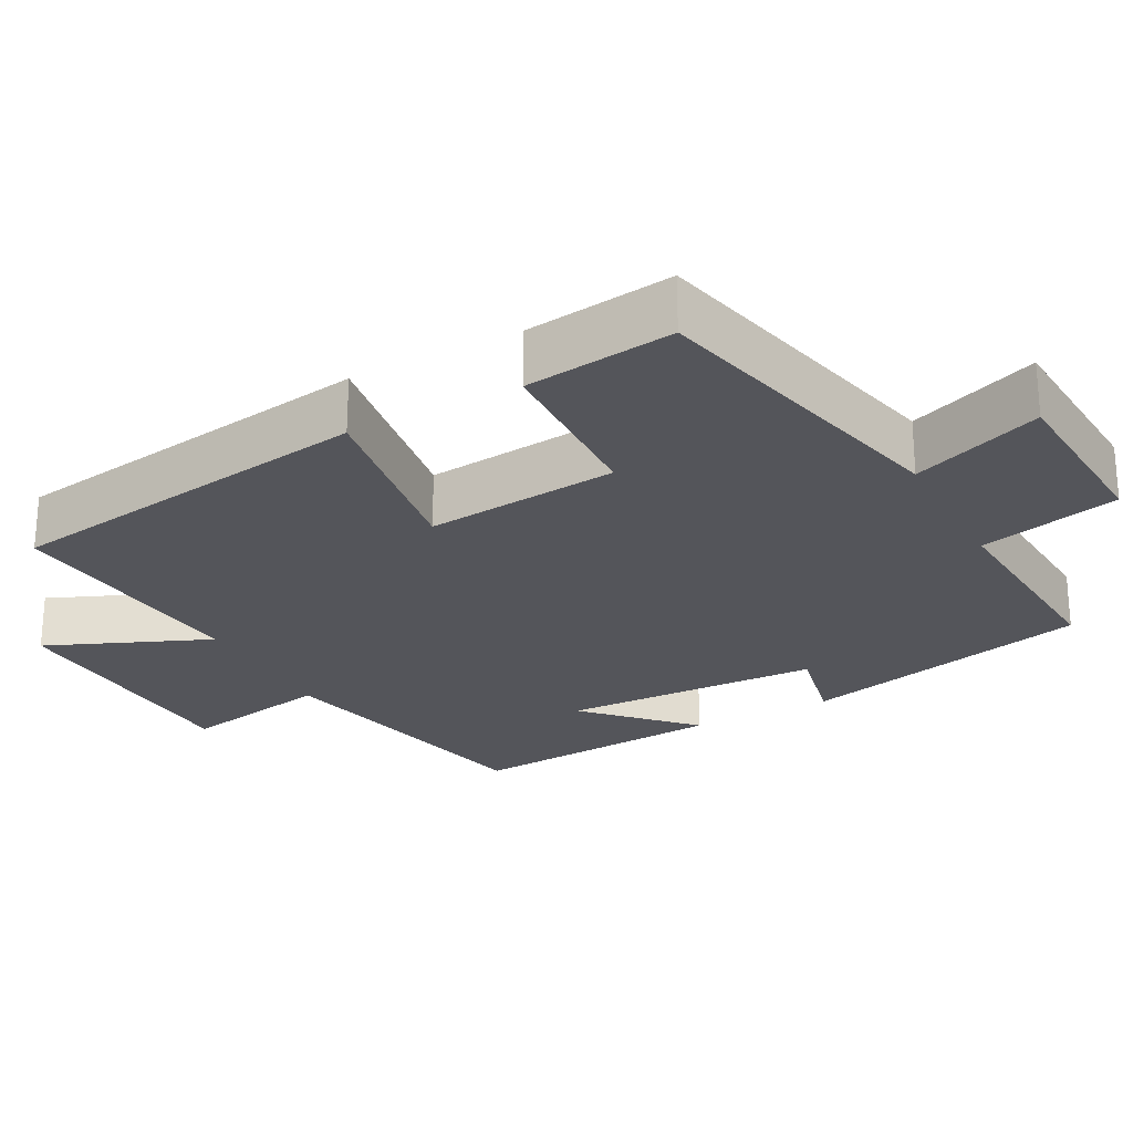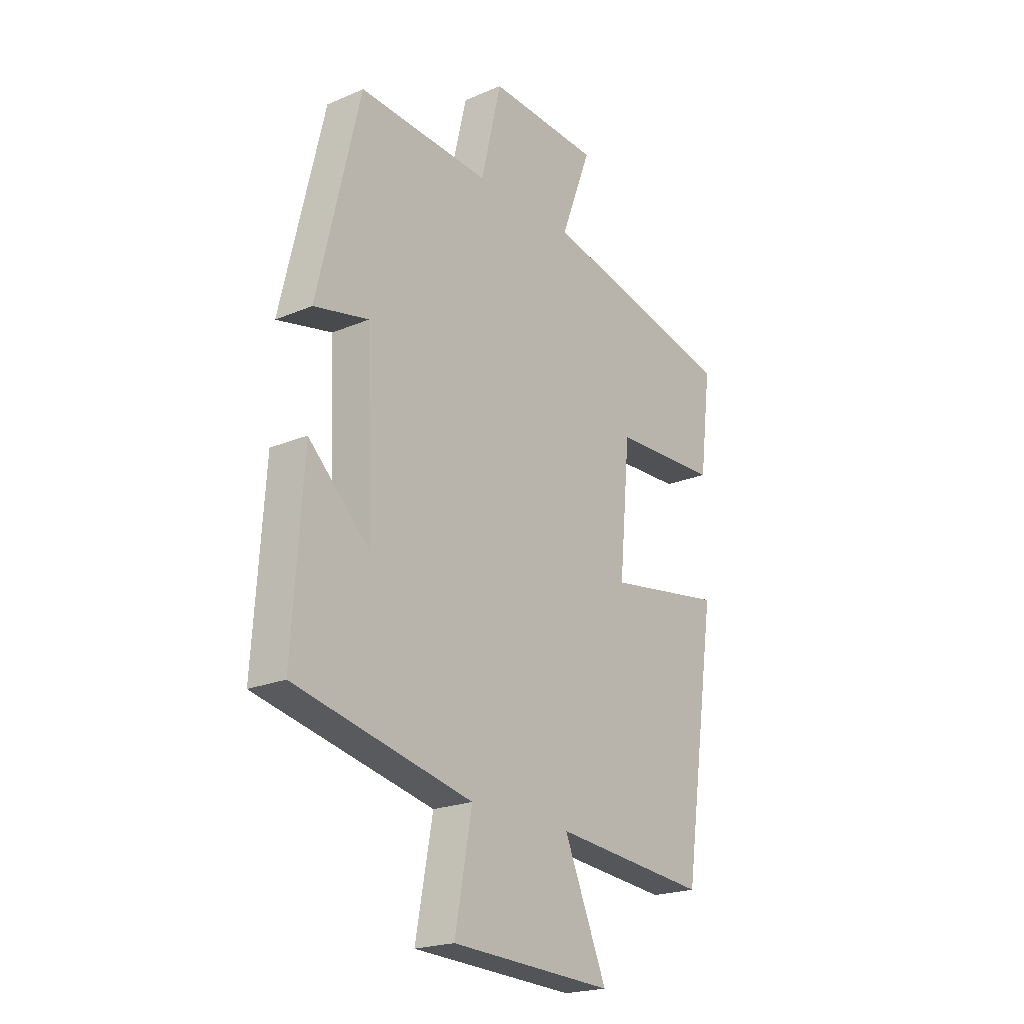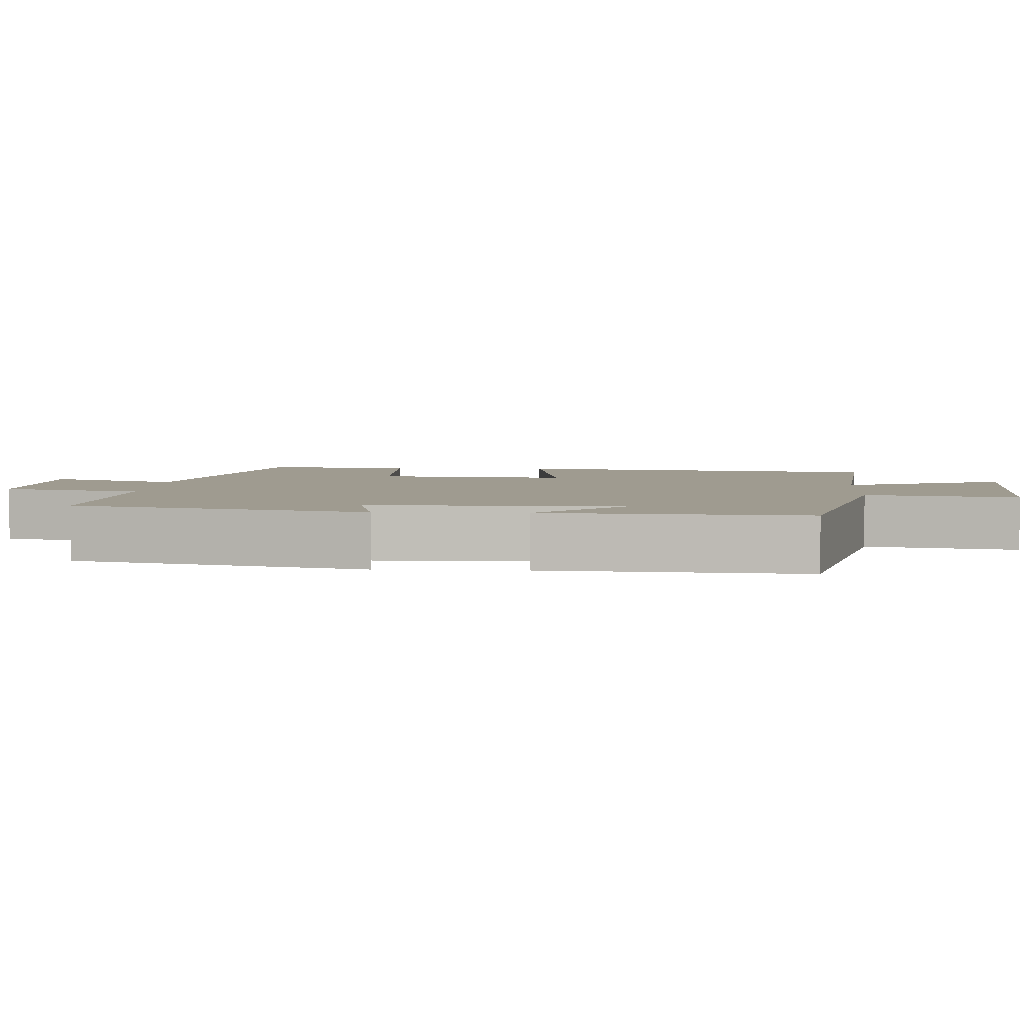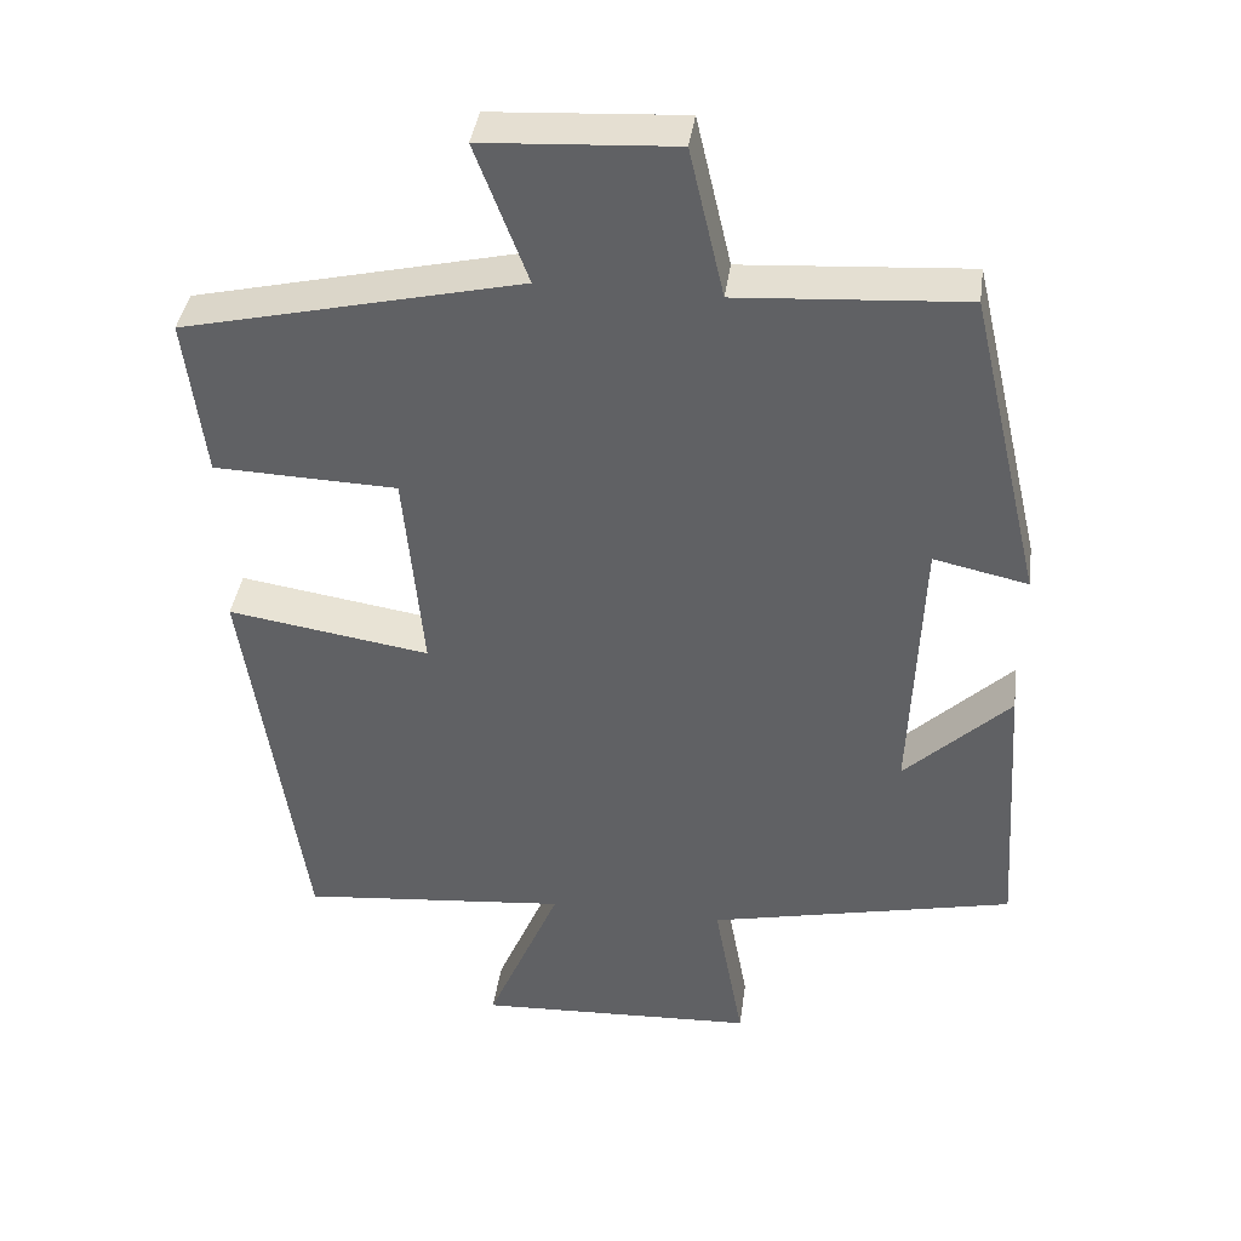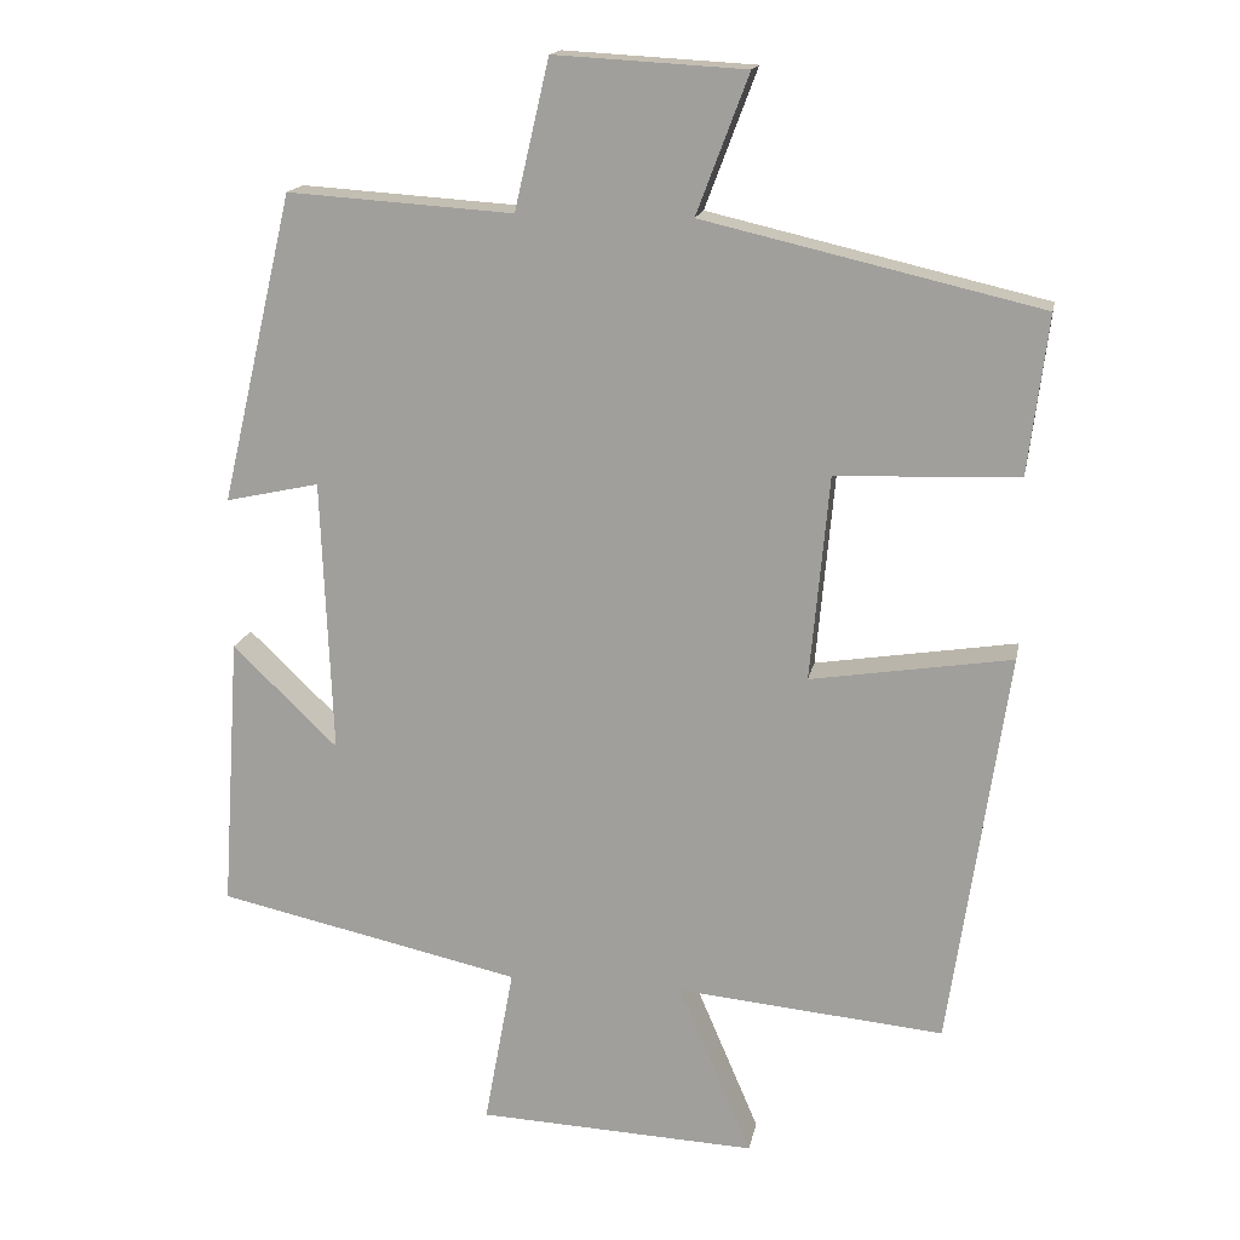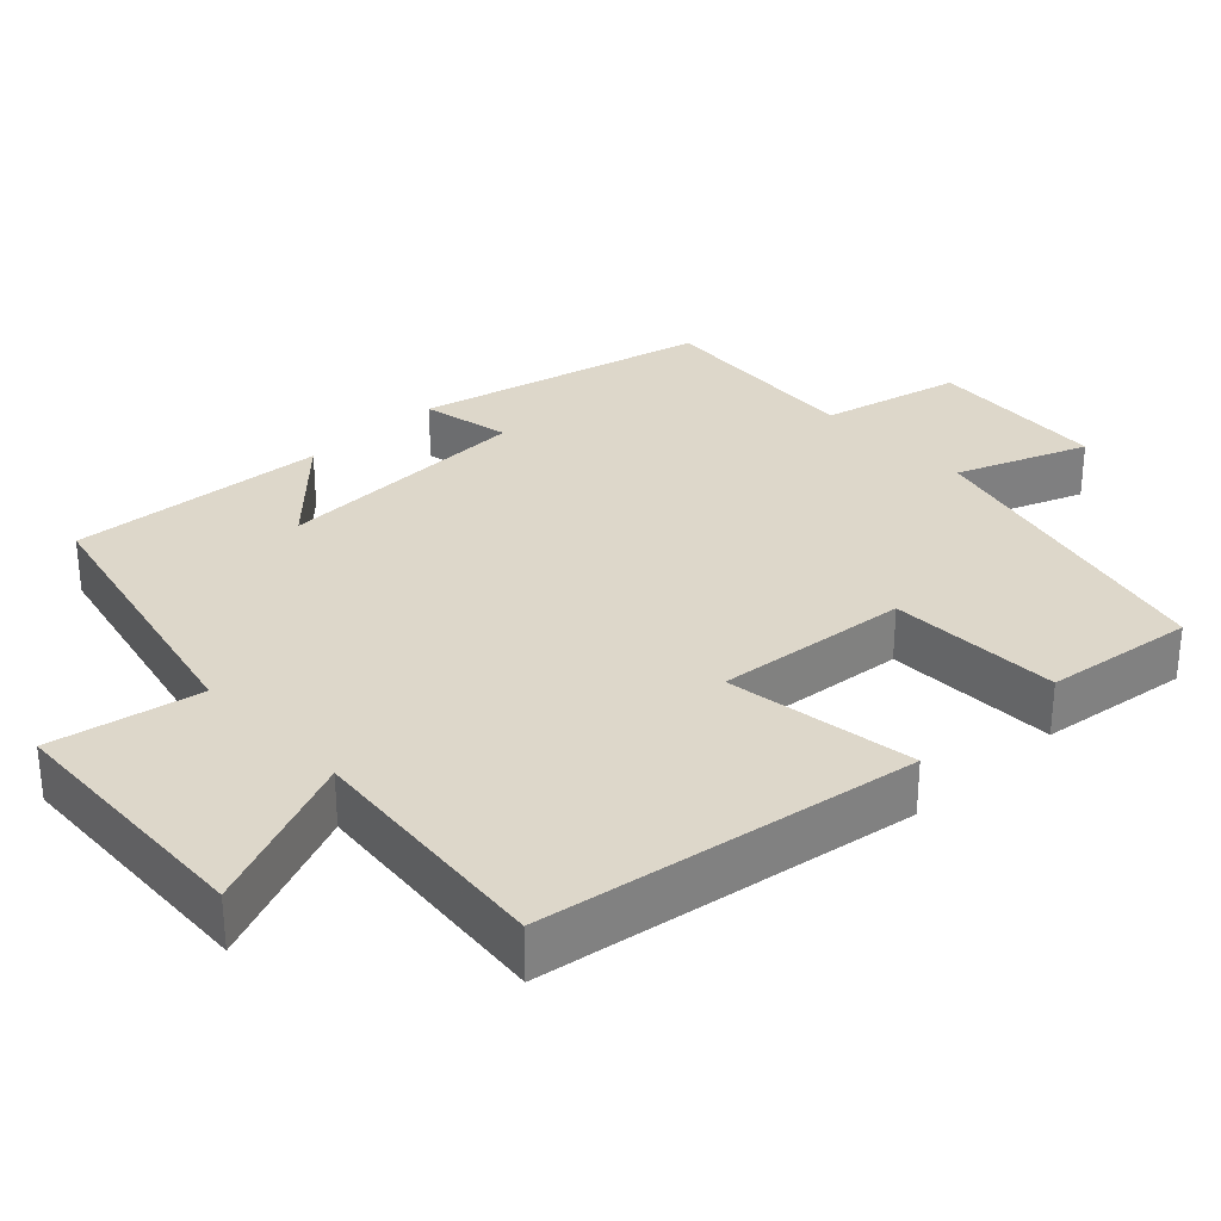
<metadata>
{"format":"obj","ext":"obj","renderer":"f3d","projection":"perspective","resolution":1024,"background":"white","views":[{"elev":-25.0,"azim":-61.7,"up":"+Y"},{"elev":-21.2,"azim":127.2,"up":"+Z"},{"elev":4.1,"azim":93.5,"up":"+Y"},{"elev":39.5,"azim":7.9,"up":"+Z"},{"elev":16.2,"azim":-169.3,"up":"+Z"},{"elev":30.9,"azim":-133.3,"up":"+Y"}]}
</metadata>
<code>
v 0.408 0.07 0.519
v 0.5 0.07 0.127
v 0.381 0.07 0.153
v 0.367 0.07 -0.195
v 0.5 0.07 -0.067
v 0.523 0.07 -0.415
v 0.137 0.07 -0.5
v 0.174 0.07 -0.702
v -0.18 0.07 -0.718
v -0.087 0.07 -0.5
v -0.426 0.07 -0.532
v -0.5 0.07 -0.028
v -0.245 0.07 -0.068
v -0.269 0.07 0.192
v -0.5 0.07 0.2
v -0.525 0.07 0.401
v -0.098 0.07 0.5
v -0.164 0.07 0.675
v 0.078 0.07 0.689
v 0.122 0.07 0.5
v 0.408 0 0.519
v 0.5 0 0.127
v 0.381 0 0.153
v 0.367 0 -0.195
v 0.5 0 -0.067
v 0.523 0 -0.415
v 0.137 0 -0.5
v 0.174 0 -0.702
v -0.18 0 -0.718
v -0.087 0 -0.5
v -0.426 0 -0.532
v -0.5 0 -0.028
v -0.245 0 -0.068
v -0.269 0 0.192
v -0.5 0 0.2
v -0.525 0 0.401
v -0.098 0 0.5
v -0.164 0 0.675
v 0.078 0 0.689
v 0.122 0 0.5
f 17 18 19 20
f 15 16 17 20
f 14 15 20 1
f 13 14 1
f 10 11 12 13
f 10 13 1
f 7 8 9 10
f 4 5 6 7
f 3 4 7 10
f 1 2 3
f 1 3 10
f 40 39 38 37
f 40 37 36 35
f 21 40 35 34
f 21 34 33
f 33 32 31 30
f 21 33 30
f 30 29 28 27
f 27 26 25 24
f 30 27 24 23
f 23 22 21
f 30 23 21
f 1 21 22 2
f 2 22 23 3
f 3 23 24 4
f 4 24 25 5
f 5 25 26 6
f 6 26 27 7
f 7 27 28 8
f 8 28 29 9
f 9 29 30 10
f 10 30 31 11
f 11 31 32 12
f 12 32 33 13
f 13 33 34 14
f 14 34 35 15
f 15 35 36 16
f 16 36 37 17
f 17 37 38 18
f 18 38 39 19
f 19 39 40 20
f 20 40 21 1

</code>
